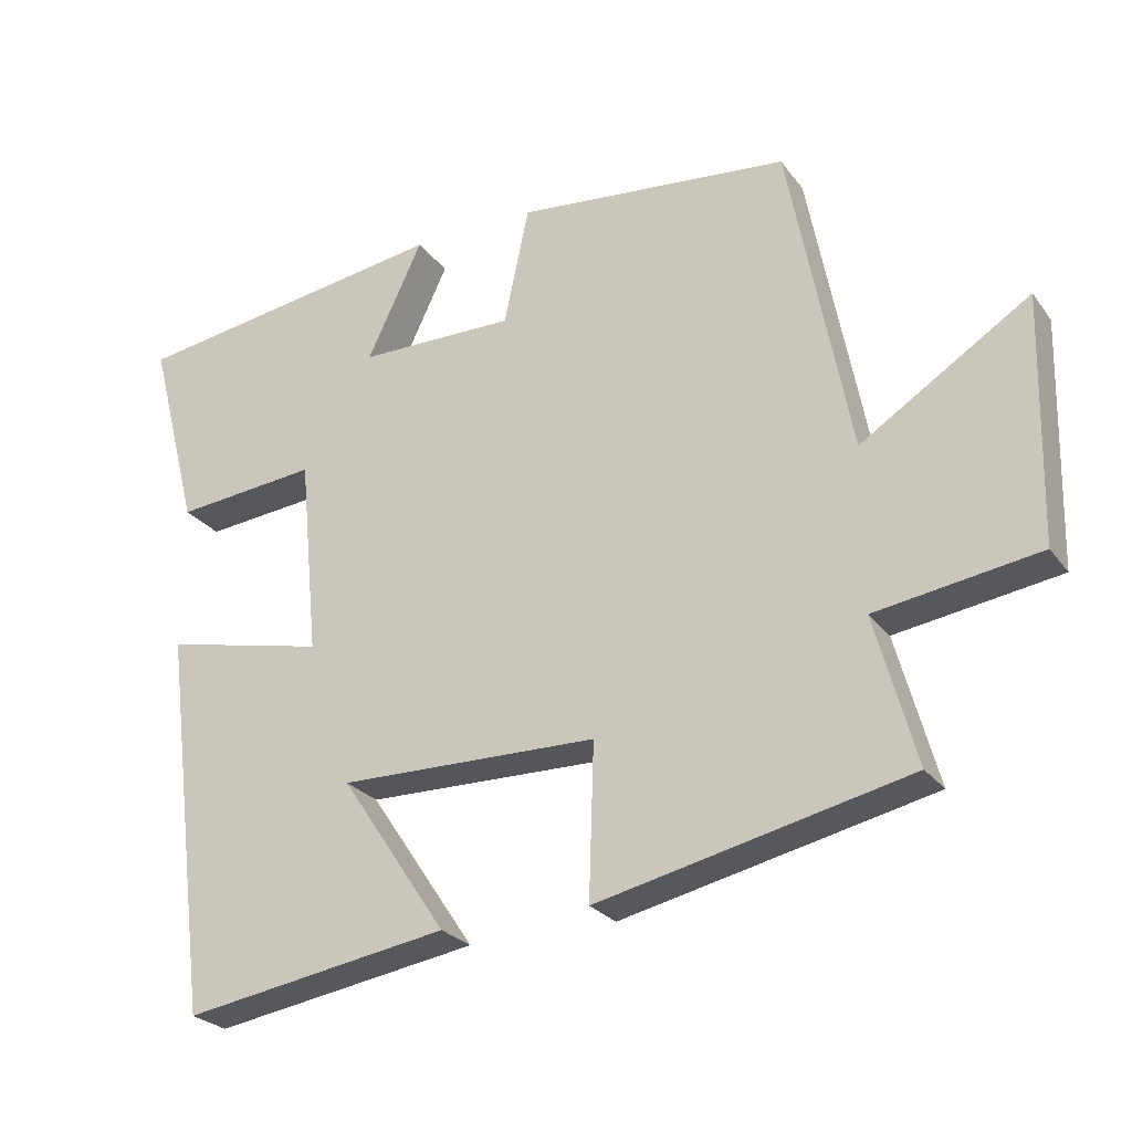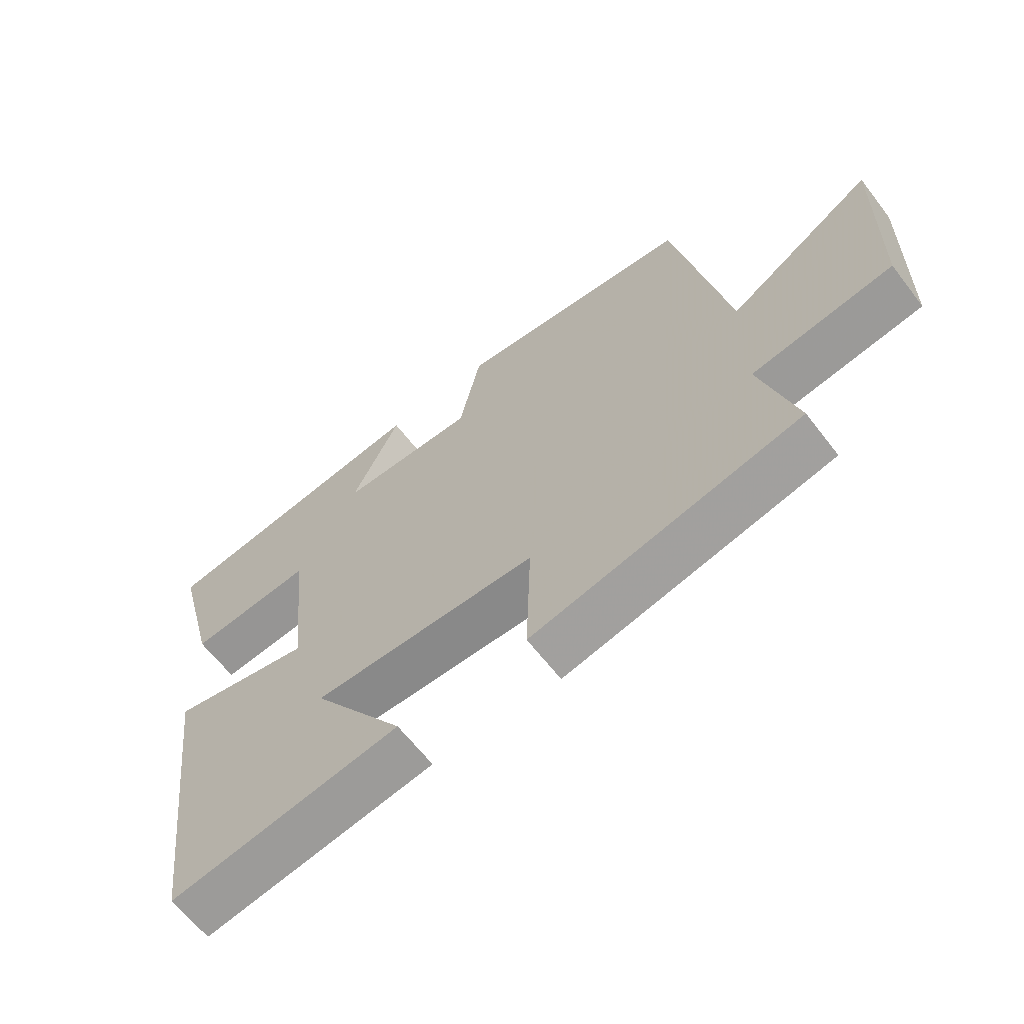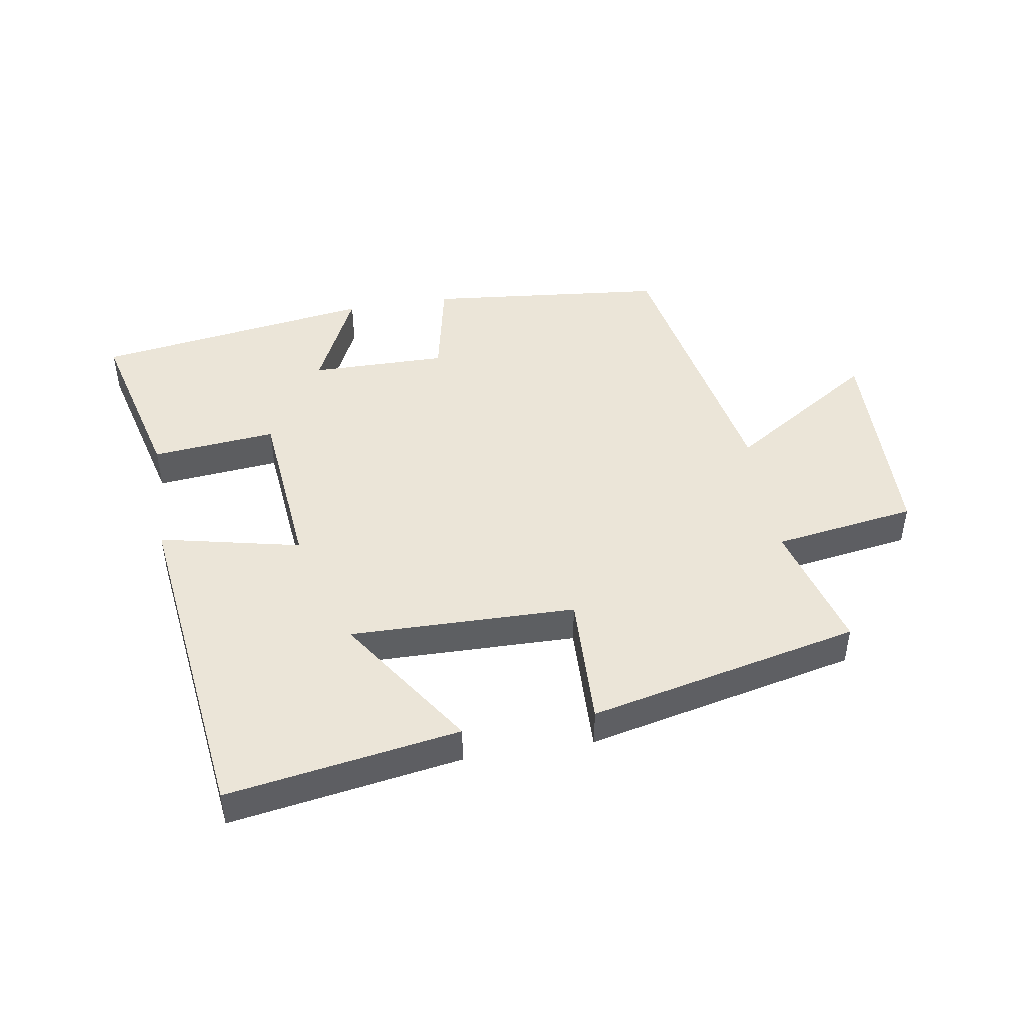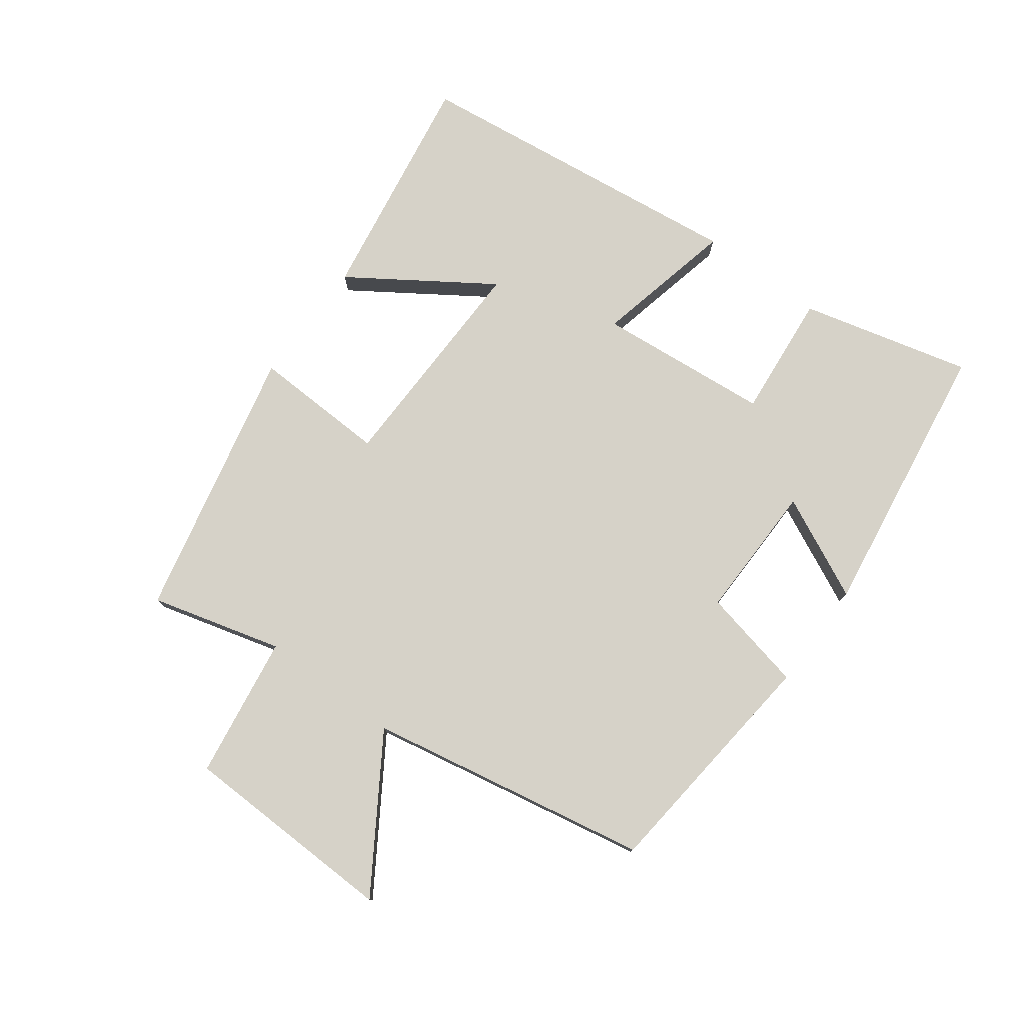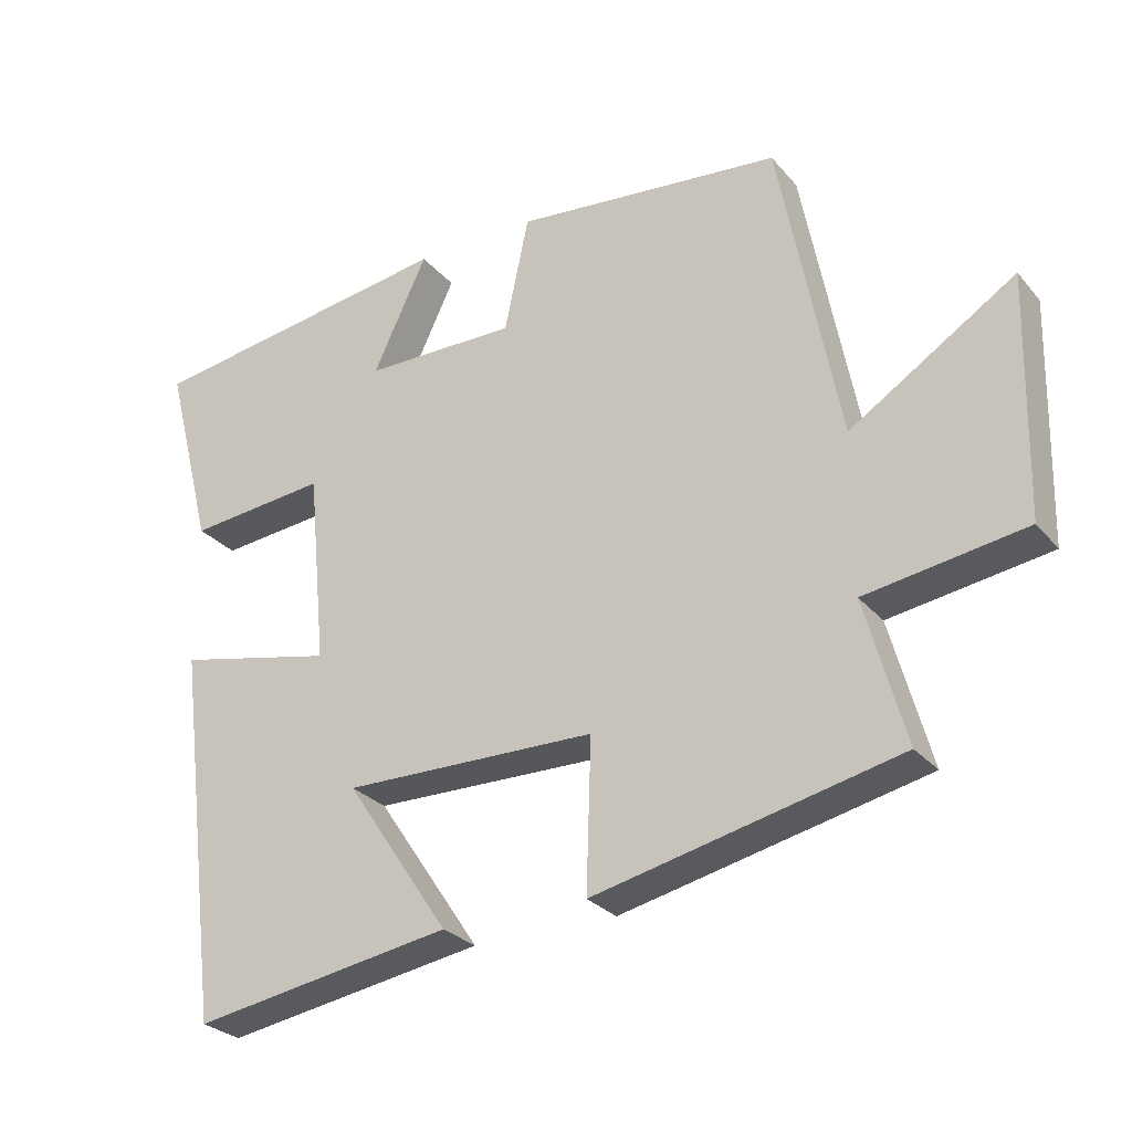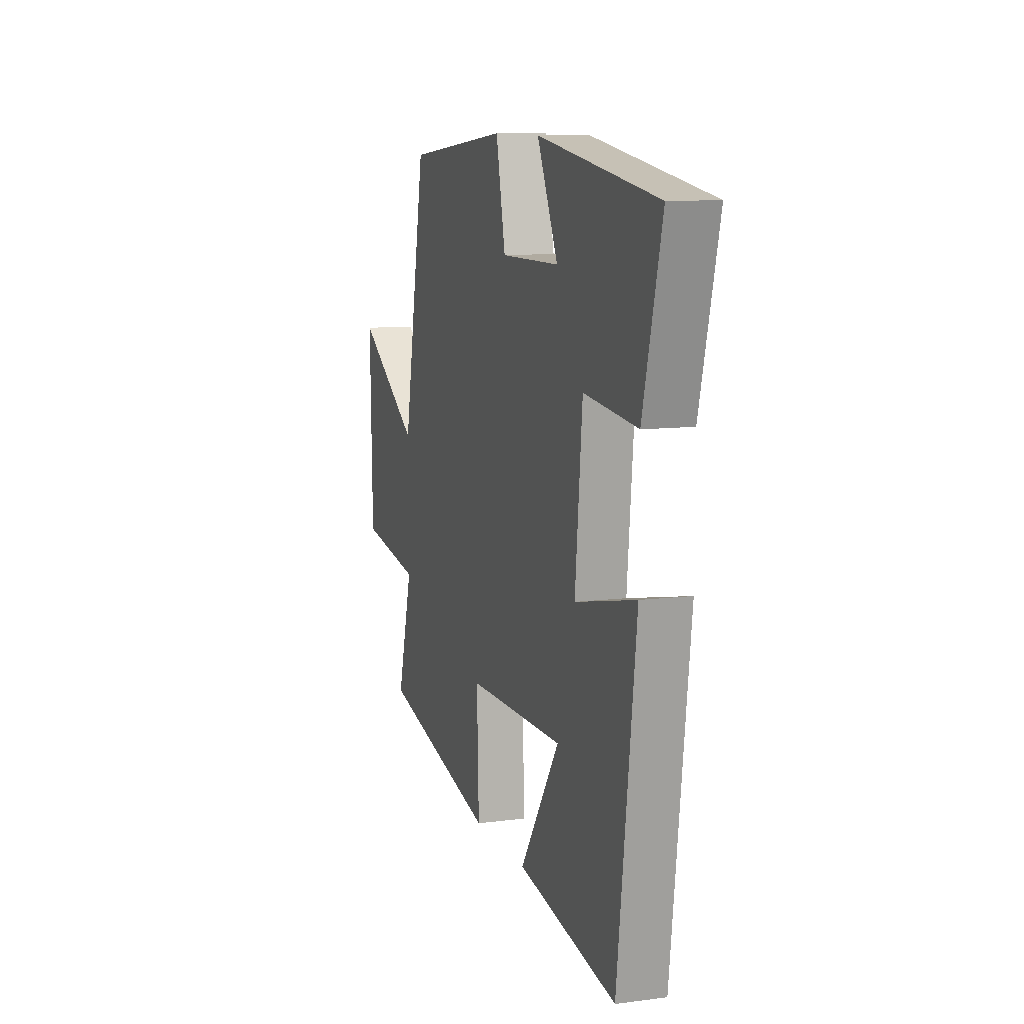
<metadata>
{"format":"obj","ext":"obj","renderer":"f3d","projection":"perspective","resolution":1024,"background":"white","views":[{"elev":-25.6,"azim":-152.0,"up":"+Z"},{"elev":-63.8,"azim":-142.4,"up":"+Z"},{"elev":46.0,"azim":170.7,"up":"+Y"},{"elev":77.8,"azim":-53.3,"up":"+Y"},{"elev":-27.7,"azim":-148.6,"up":"+Z"},{"elev":10.3,"azim":71.8,"up":"+Z"}]}
</metadata>
<code>
v 0.568 0.07 0.435
v 0.5 0.07 0.17
v 0.305 0.07 0.189
v 0.279 0.07 -0.081
v 0.5 0.07 -0.032
v 0.434 0.07 -0.559
v 0.071 0.07 -0.5
v 0.216 0.07 -0.284
v -0.138 0.07 -0.29
v -0.131 0.07 -0.5
v -0.556 0.07 -0.405
v -0.5 0.07 -0.201
v -0.723 0.07 -0.167
v -0.731 0.07 0.171
v -0.5 0.07 0.023
v -0.416 0.07 0.462
v -0.041 0.07 0.5
v -0.007 0.07 0.338
v 0.207 0.07 0.34
v 0.131 0.07 0.5
v 0.568 0 0.435
v 0.5 0 0.17
v 0.305 0 0.189
v 0.279 0 -0.081
v 0.5 0 -0.032
v 0.434 0 -0.559
v 0.071 0 -0.5
v 0.216 0 -0.284
v -0.138 0 -0.29
v -0.131 0 -0.5
v -0.556 0 -0.405
v -0.5 0 -0.201
v -0.723 0 -0.167
v -0.731 0 0.171
v -0.5 0 0.023
v -0.416 0 0.462
v -0.041 0 0.5
v -0.007 0 0.338
v 0.207 0 0.34
v 0.131 0 0.5
f 19 20 1 2
f 18 19 2 3
f 15 16 17 18
f 15 18 3 4
f 12 13 14 15
f 12 15 4
f 9 10 11 12
f 8 9 12 4
f 5 6 7 8
f 4 5 8
f 22 21 40 39
f 23 22 39 38
f 38 37 36 35
f 24 23 38 35
f 35 34 33 32
f 24 35 32
f 32 31 30 29
f 24 32 29 28
f 28 27 26 25
f 28 25 24
f 1 21 22 2
f 2 22 23 3
f 3 23 24 4
f 4 24 25 5
f 5 25 26 6
f 6 26 27 7
f 7 27 28 8
f 8 28 29 9
f 9 29 30 10
f 10 30 31 11
f 11 31 32 12
f 12 32 33 13
f 13 33 34 14
f 14 34 35 15
f 15 35 36 16
f 16 36 37 17
f 17 37 38 18
f 18 38 39 19
f 19 39 40 20
f 20 40 21 1

</code>
